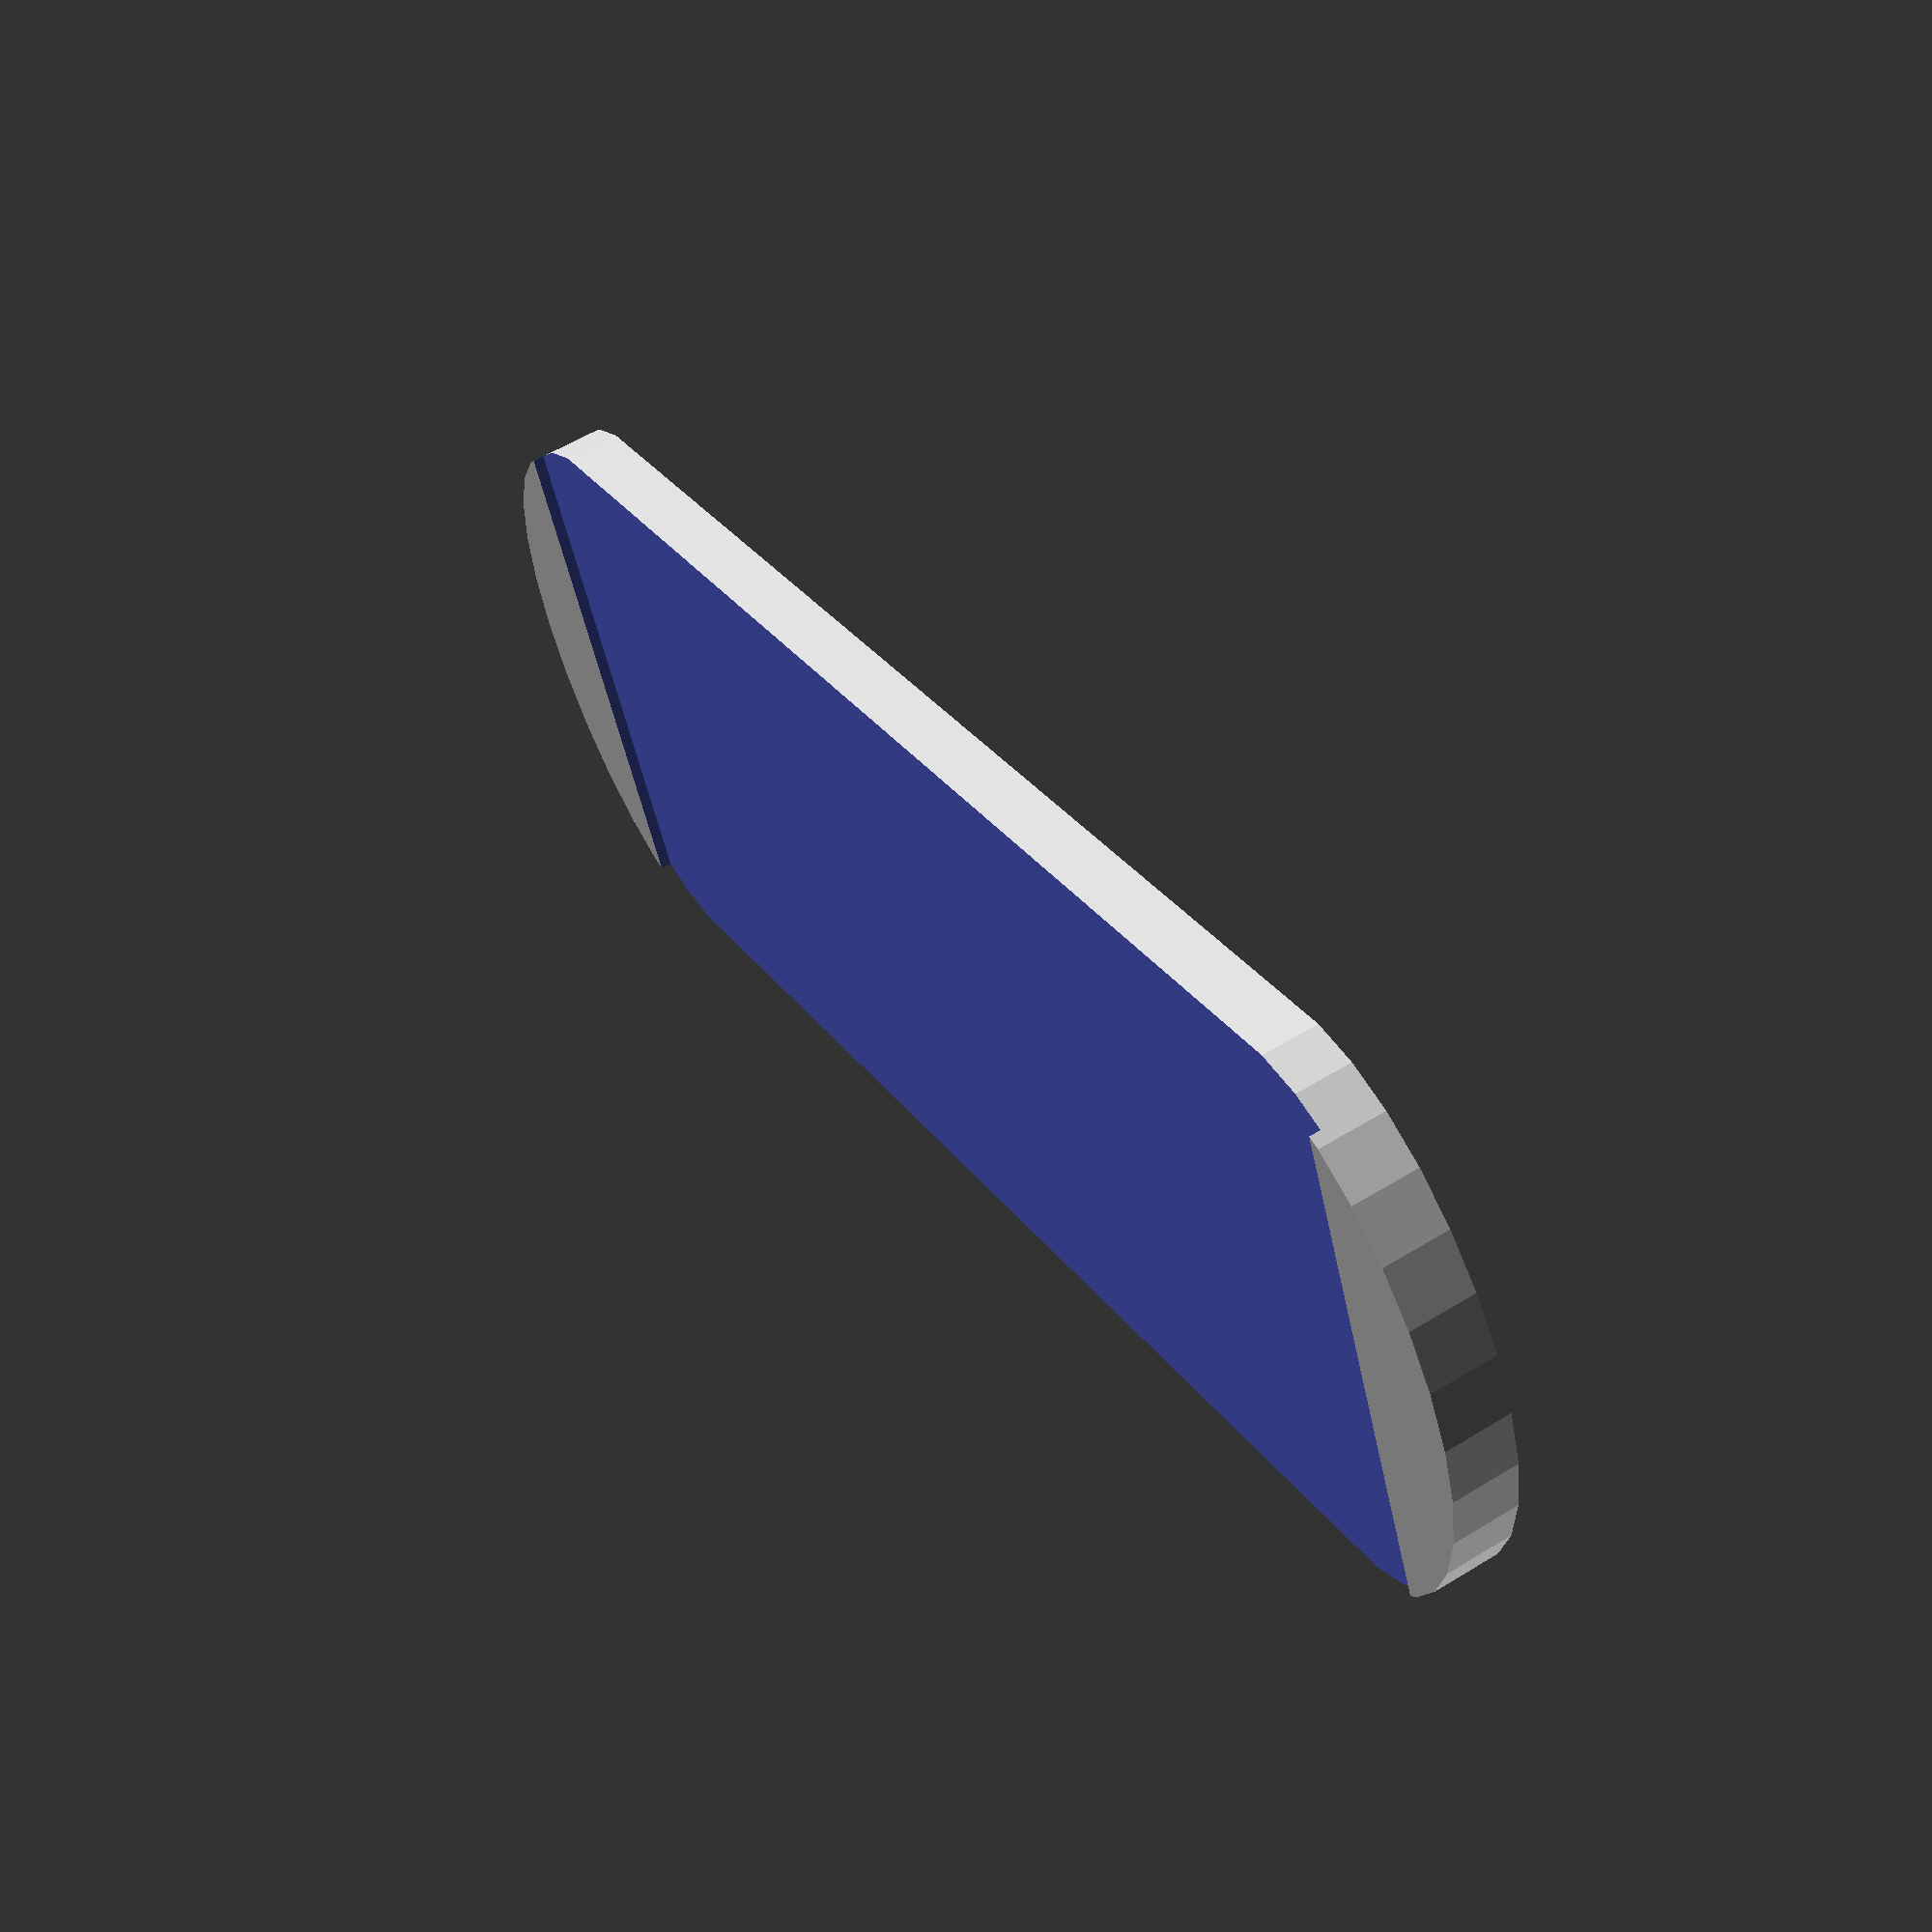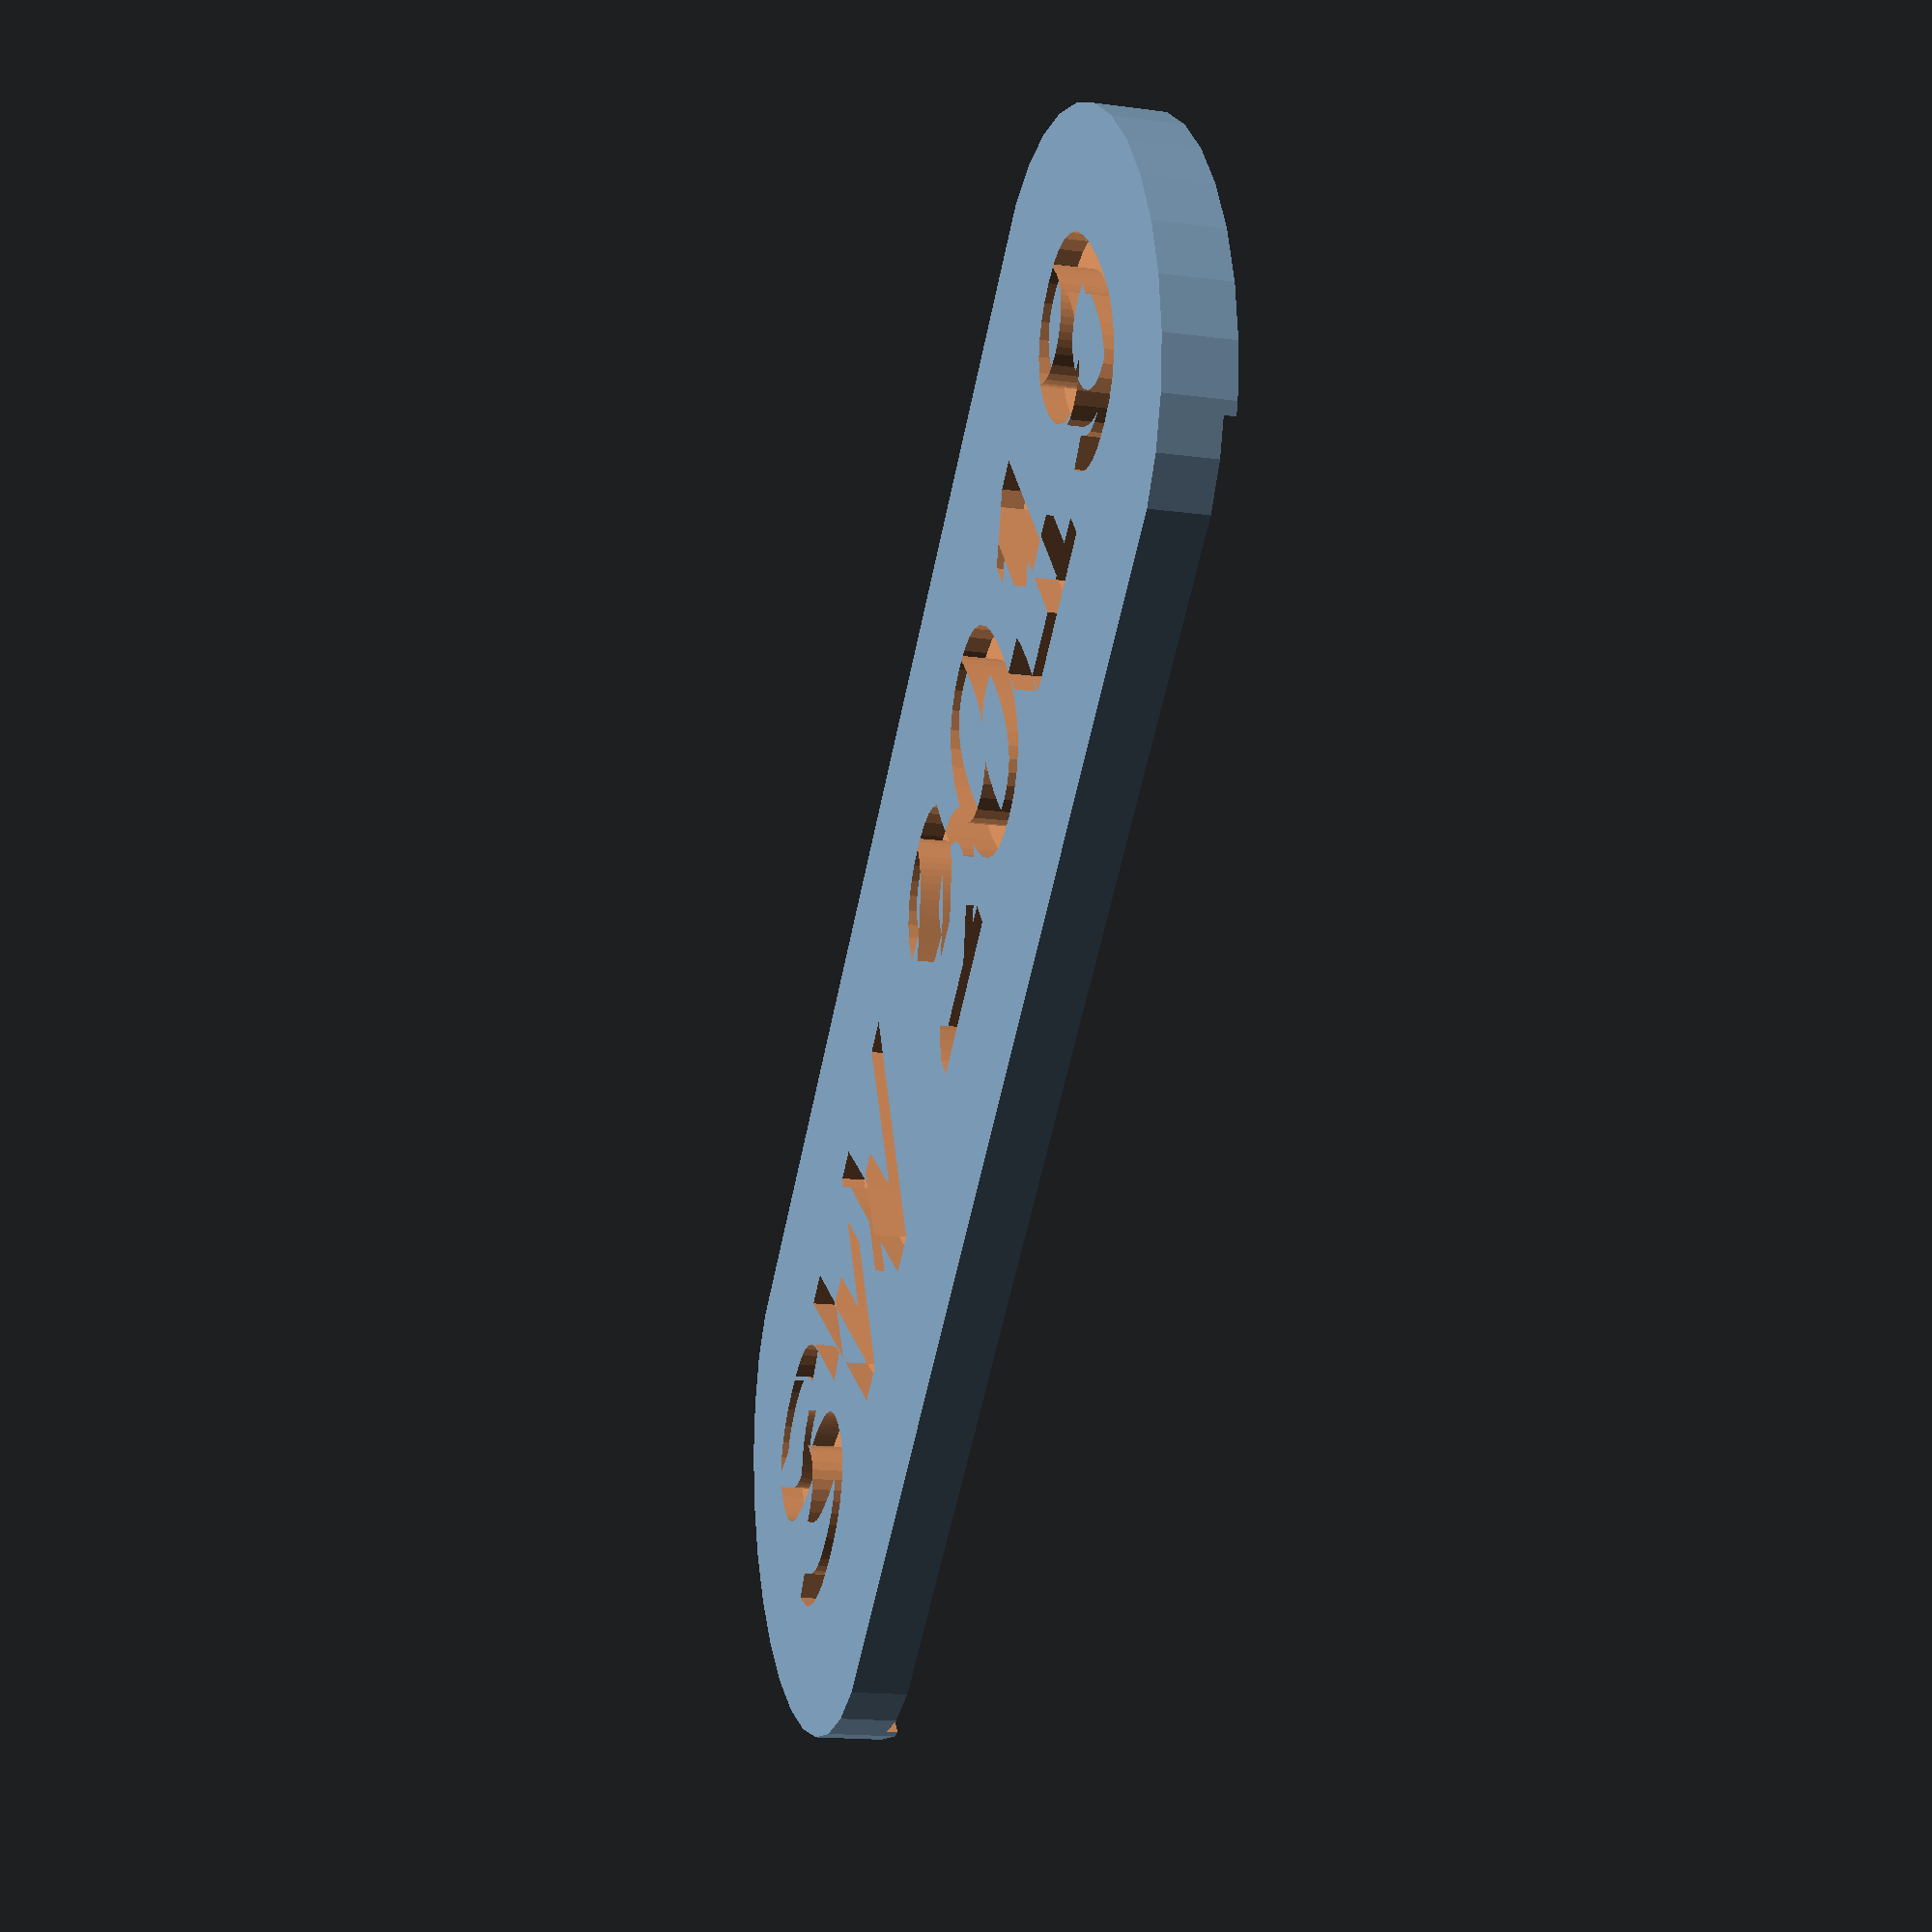
<openscad>
full_length = 76;
width = 27;
circ_w = 10;
ledge_w = 5.5;


circ_r = width / 2;
circ_factor = circ_w / circ_r;
circ_dist = full_length - 2 * circ_w;
cut_length = full_length - 2 * ledge_w;

e = 0.01;


difference() {
// board
linear_extrude(height = 3)
hull() {
translate([-circ_dist/2, 0, 0])
scale([circ_factor, 1, 1])
circle(r=circ_r);


translate([circ_dist/2, 0, 0])
scale([circ_factor, 1, 1])
circle(r=circ_r);
}

// cut
cube([cut_length, width + e, 1], center=true);

// text
translate([0, 0, 2])
linear_extrude(height=2)
text("SW 2019", size=12, halign="center", valign="center");
}
</openscad>
<views>
elev=302.3 azim=22.7 roll=237.5 proj=p view=wireframe
elev=16.5 azim=319.2 roll=74.6 proj=p view=solid
</views>
